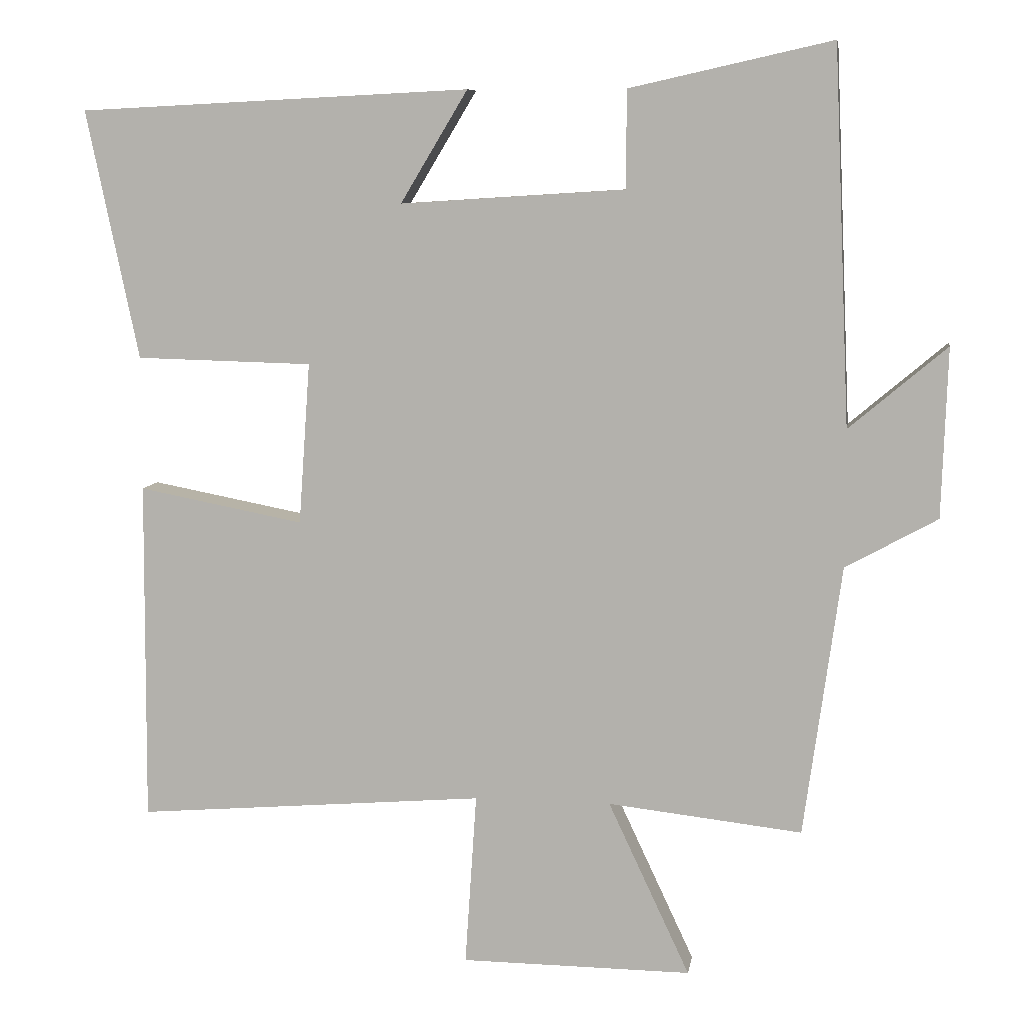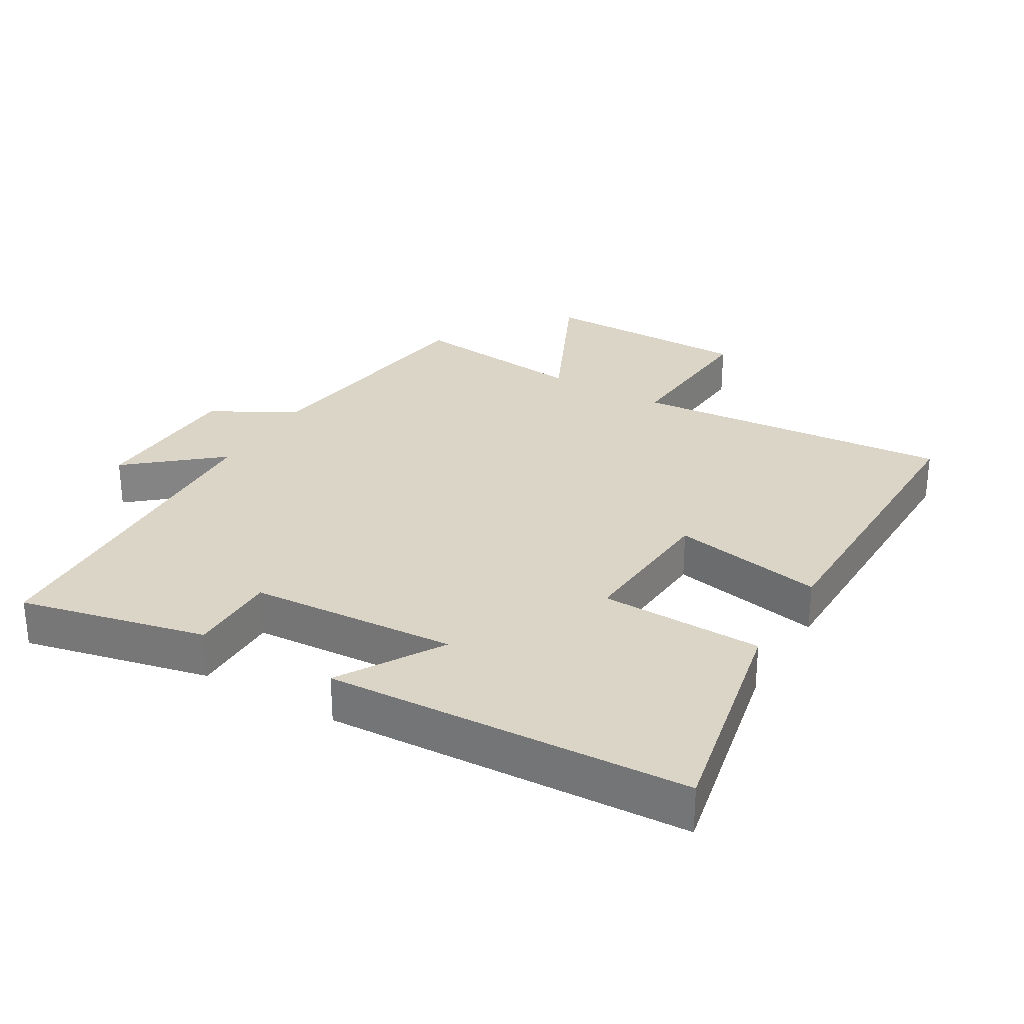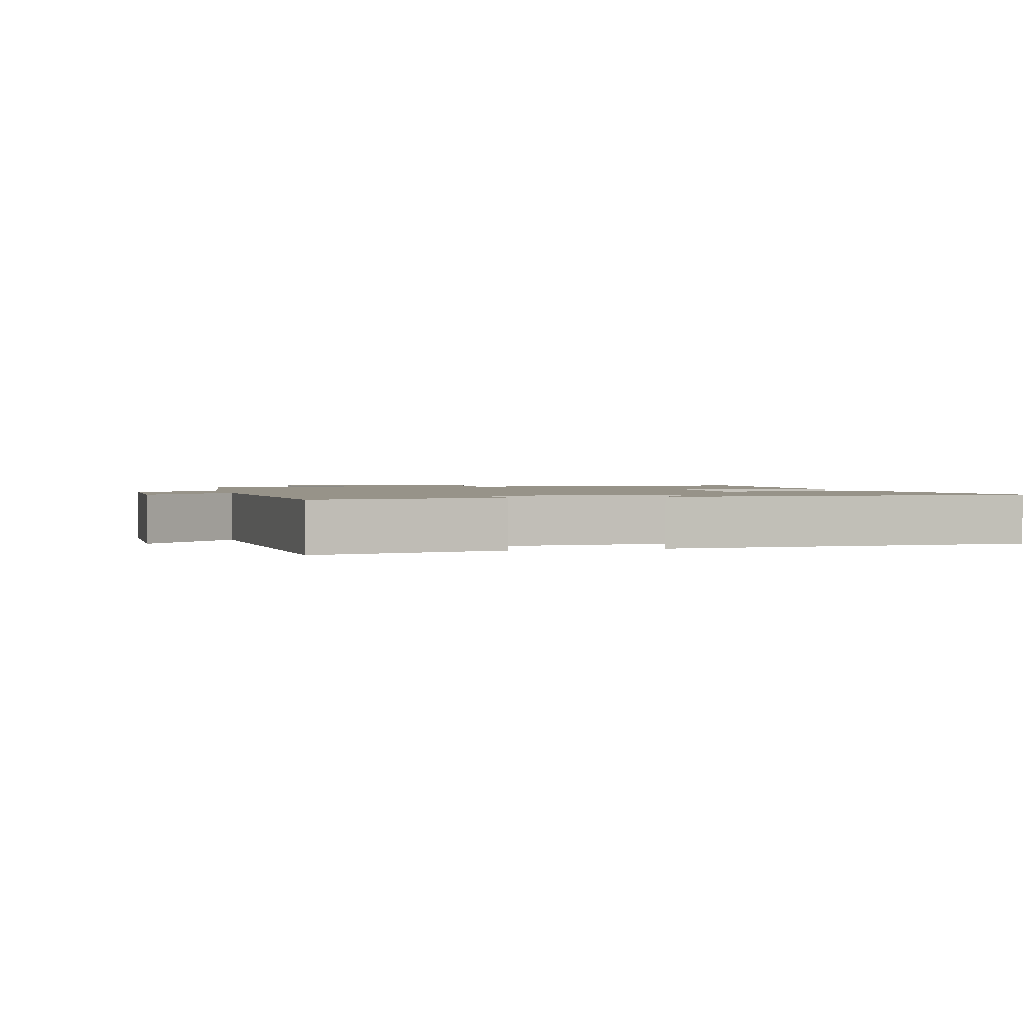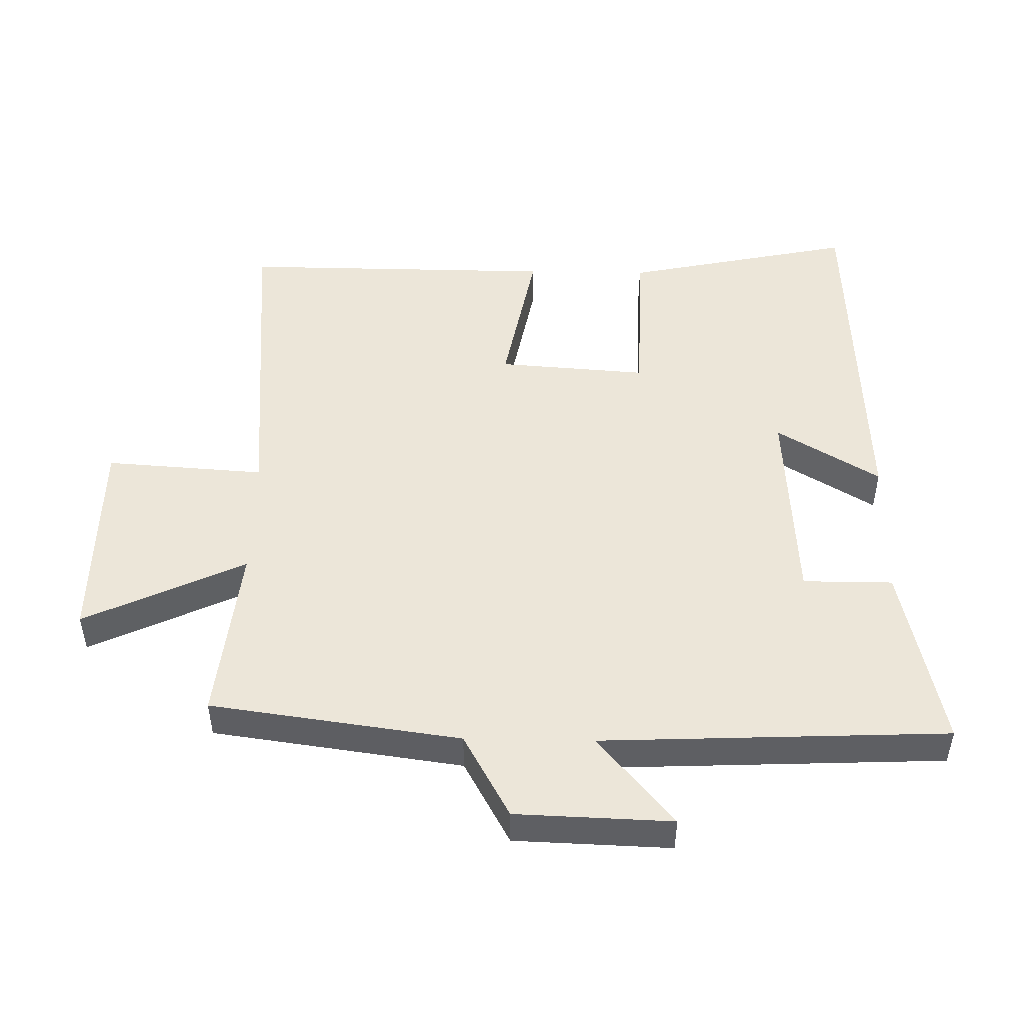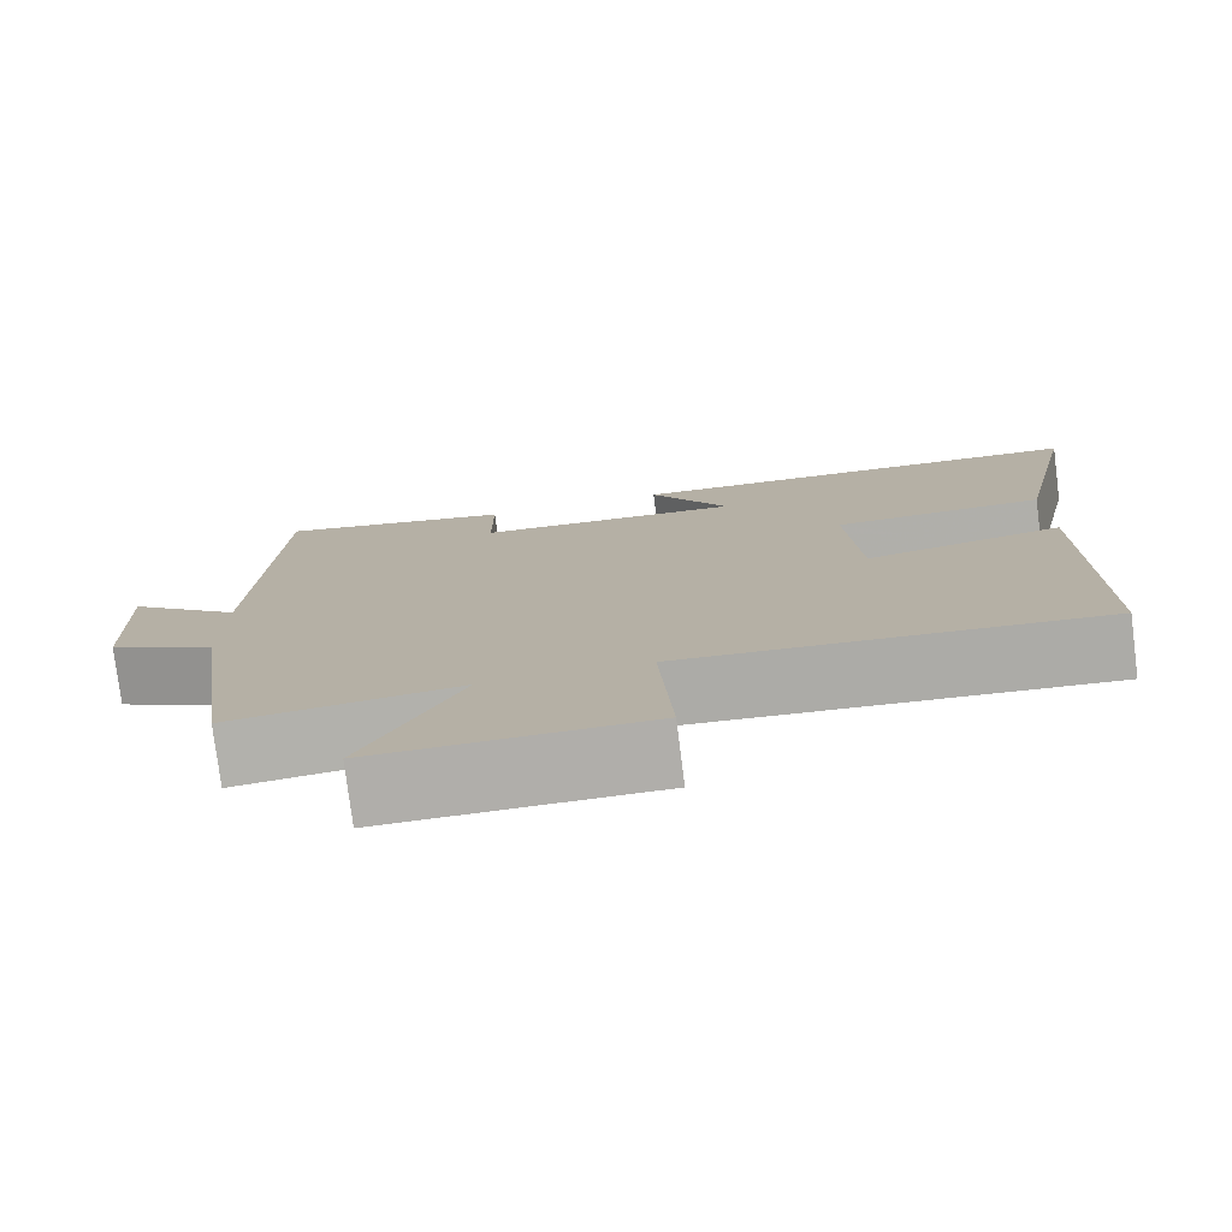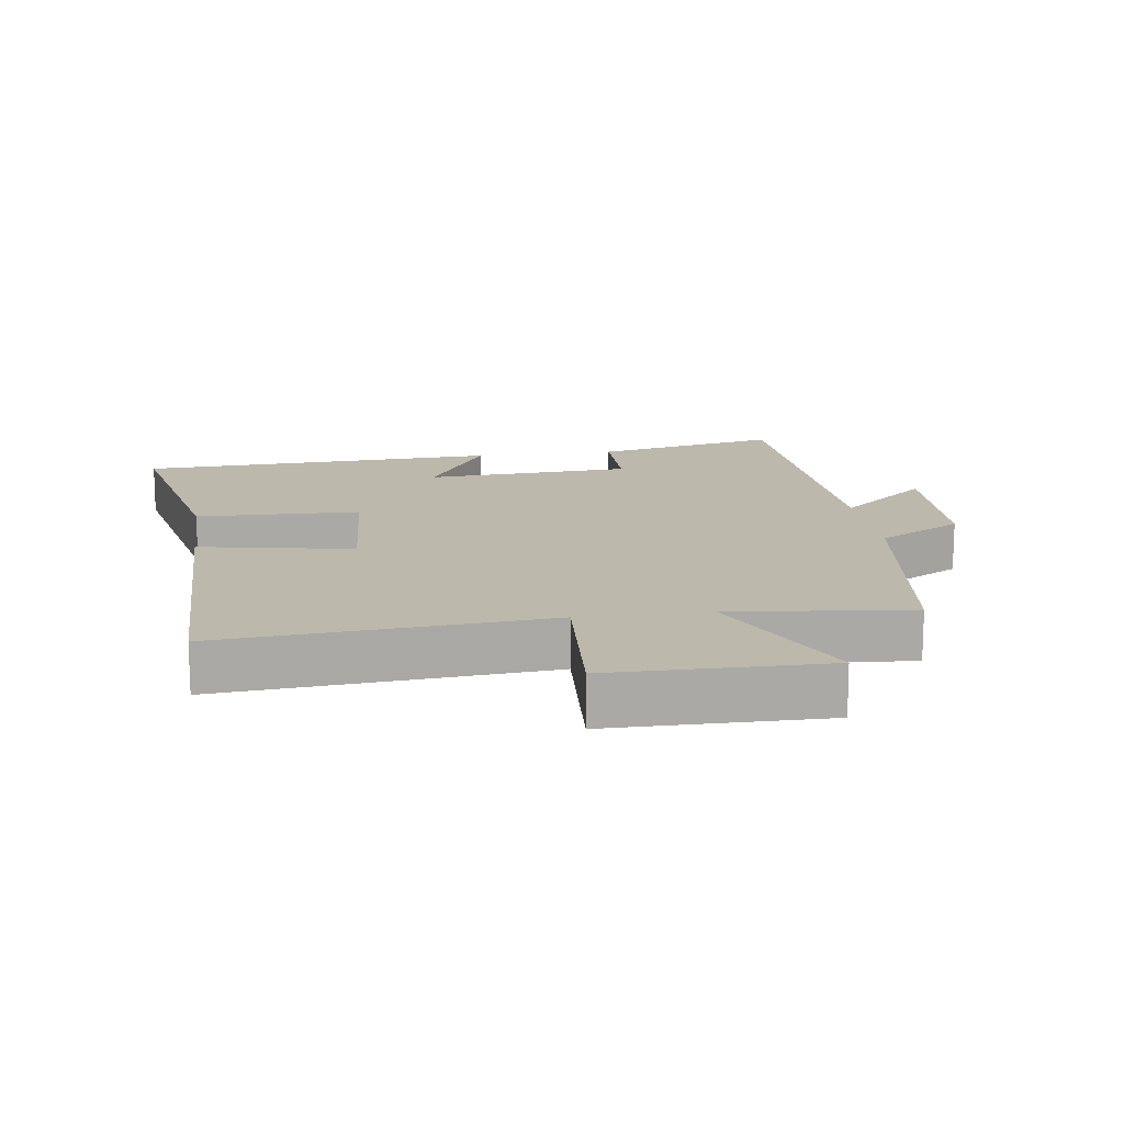
<metadata>
{"format":"obj","ext":"obj","renderer":"f3d","projection":"perspective","resolution":1024,"background":"white","views":[{"elev":8.2,"azim":-170.9,"up":"+Z"},{"elev":29.0,"azim":30.5,"up":"+Y"},{"elev":1.5,"azim":-15.0,"up":"+Y"},{"elev":49.0,"azim":-88.9,"up":"+Y"},{"elev":-77.7,"azim":7.2,"up":"+Z"},{"elev":14.8,"azim":172.0,"up":"+Y"}]}
</metadata>
<code>
v -0.448 0.07 -0.53
v -0.5 0.07 -0.152
v -0.628 0.07 -0.081
v -0.636 0.07 0.155
v -0.5 0.07 0.04
v -0.477 0.07 0.563
v -0.195 0.07 0.5
v -0.195 0.07 0.364
v 0.119 0.07 0.344
v 0.025 0.07 0.5
v 0.573 0.07 0.473
v 0.5 0.07 0.125
v 0.253 0.07 0.119
v 0.269 0.07 -0.107
v 0.5 0.07 -0.063
v 0.503 0.07 -0.541
v 0.015 0.07 -0.5
v 0.031 0.07 -0.741
v -0.291 0.07 -0.743
v -0.177 0.07 -0.5
v -0.448 0 -0.53
v -0.5 0 -0.152
v -0.628 0 -0.081
v -0.636 0 0.155
v -0.5 0 0.04
v -0.477 0 0.563
v -0.195 0 0.5
v -0.195 0 0.364
v 0.119 0 0.344
v 0.025 0 0.5
v 0.573 0 0.473
v 0.5 0 0.125
v 0.253 0 0.119
v 0.269 0 -0.107
v 0.5 0 -0.063
v 0.503 0 -0.541
v 0.015 0 -0.5
v 0.031 0 -0.741
v -0.291 0 -0.743
v -0.177 0 -0.5
f 17 18 19 20
f 14 15 16 17
f 13 14 17 20
f 11 12 13
f 9 10 11
f 9 11 13
f 20 1 2
f 13 20 2
f 9 13 2
f 8 9 2
f 7 8 2
f 6 7 2
f 5 6 2
f 2 3 4 5
f 40 39 38 37
f 37 36 35 34
f 40 37 34 33
f 33 32 31
f 31 30 29
f 33 31 29
f 22 21 40
f 22 40 33
f 22 33 29
f 22 29 28
f 22 28 27
f 22 27 26
f 22 26 25
f 25 24 23 22
f 1 21 22 2
f 2 22 23 3
f 3 23 24 4
f 4 24 25 5
f 5 25 26 6
f 6 26 27 7
f 7 27 28 8
f 8 28 29 9
f 9 29 30 10
f 10 30 31 11
f 11 31 32 12
f 12 32 33 13
f 13 33 34 14
f 14 34 35 15
f 15 35 36 16
f 16 36 37 17
f 17 37 38 18
f 18 38 39 19
f 19 39 40 20
f 20 40 21 1

</code>
